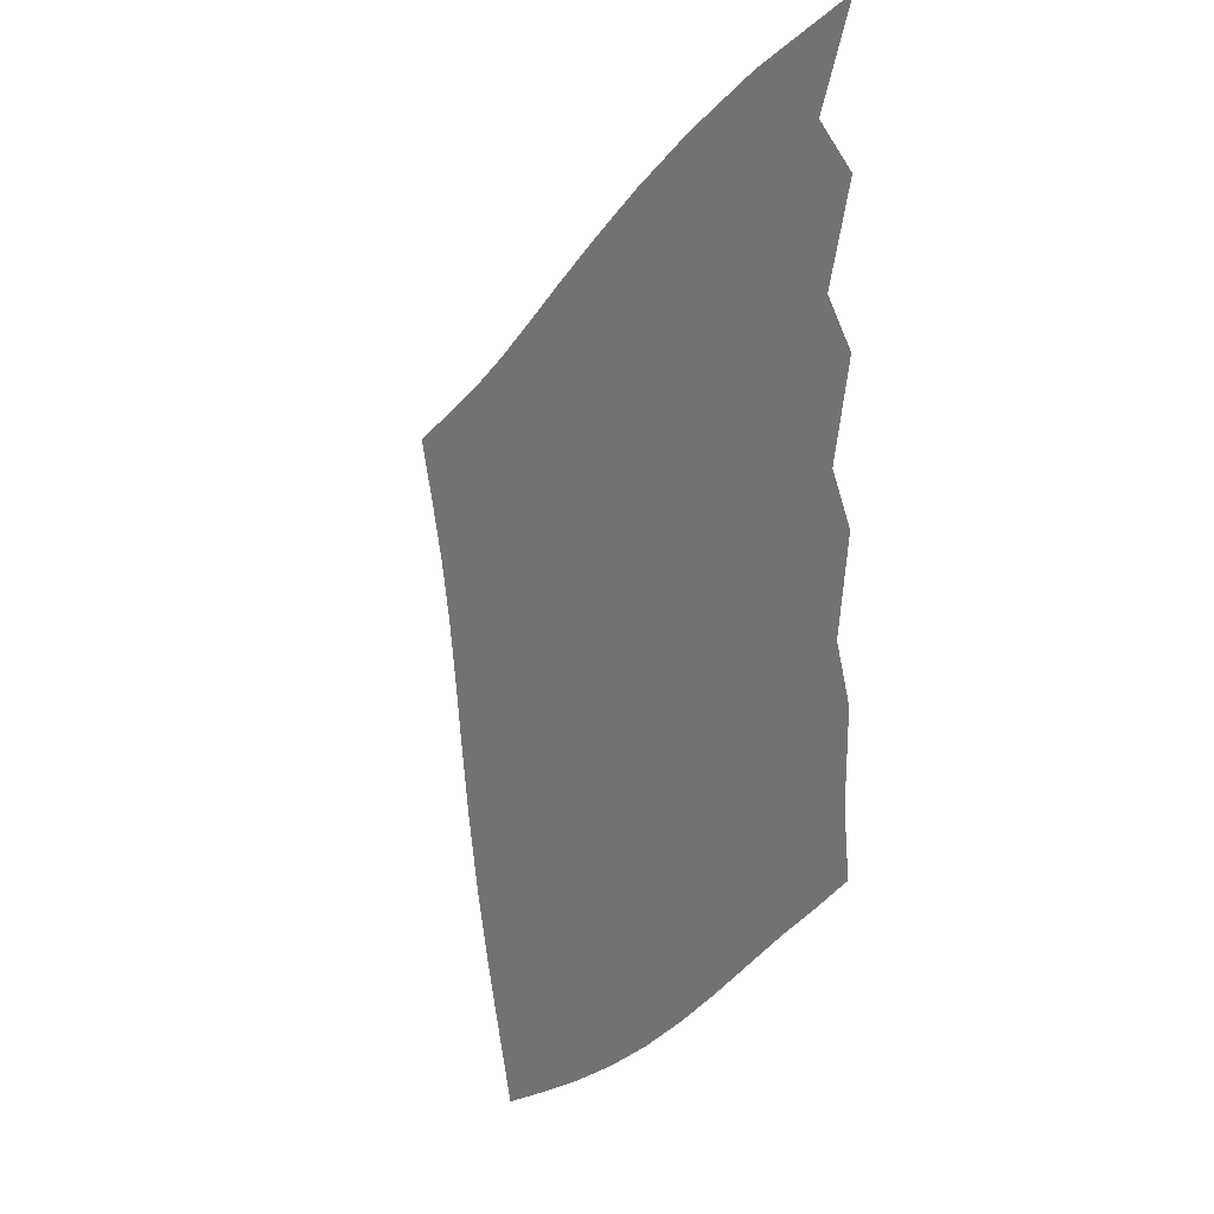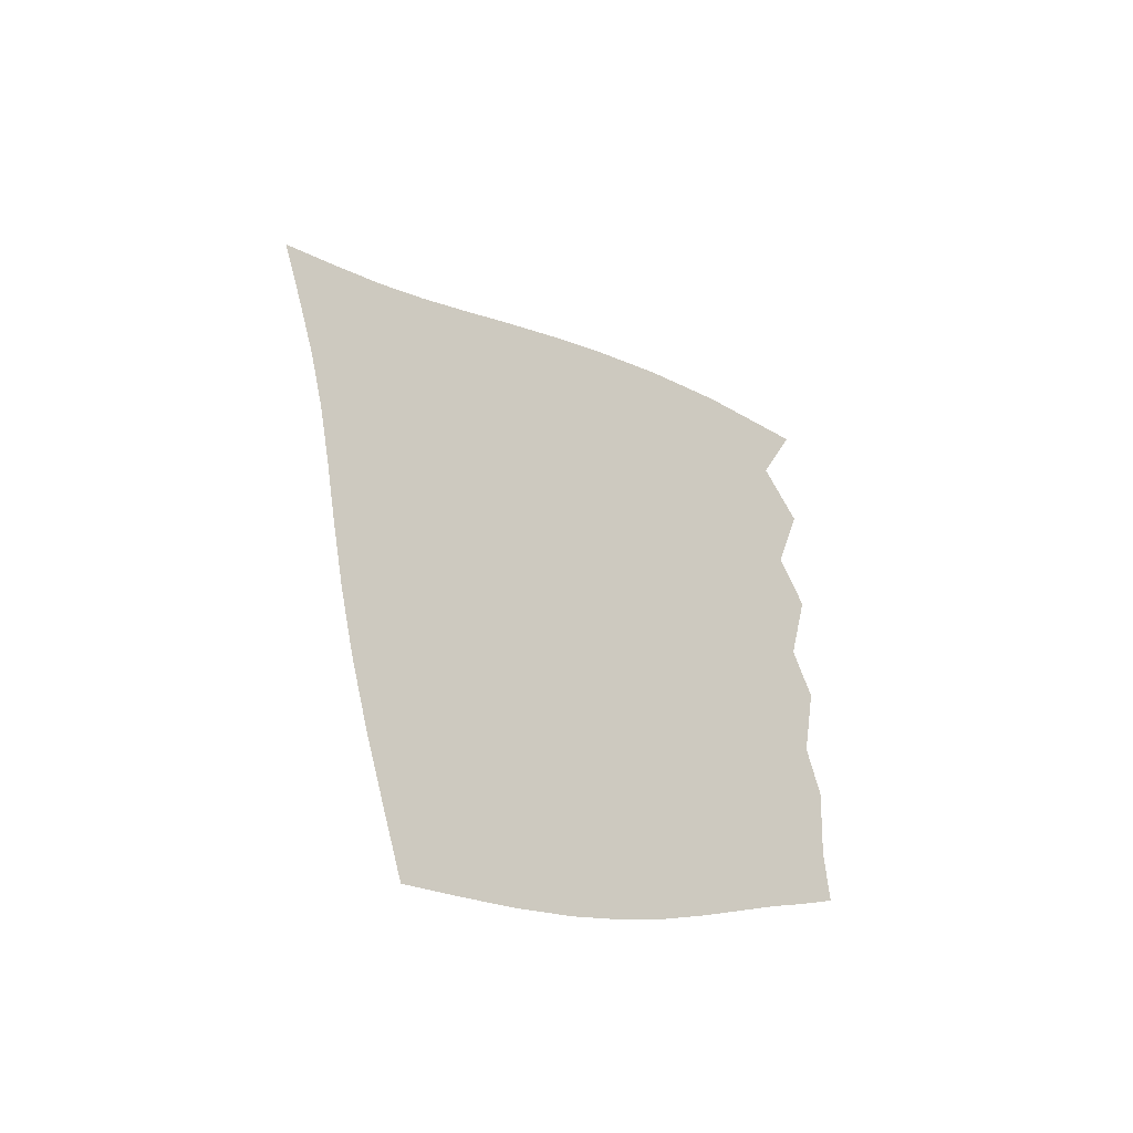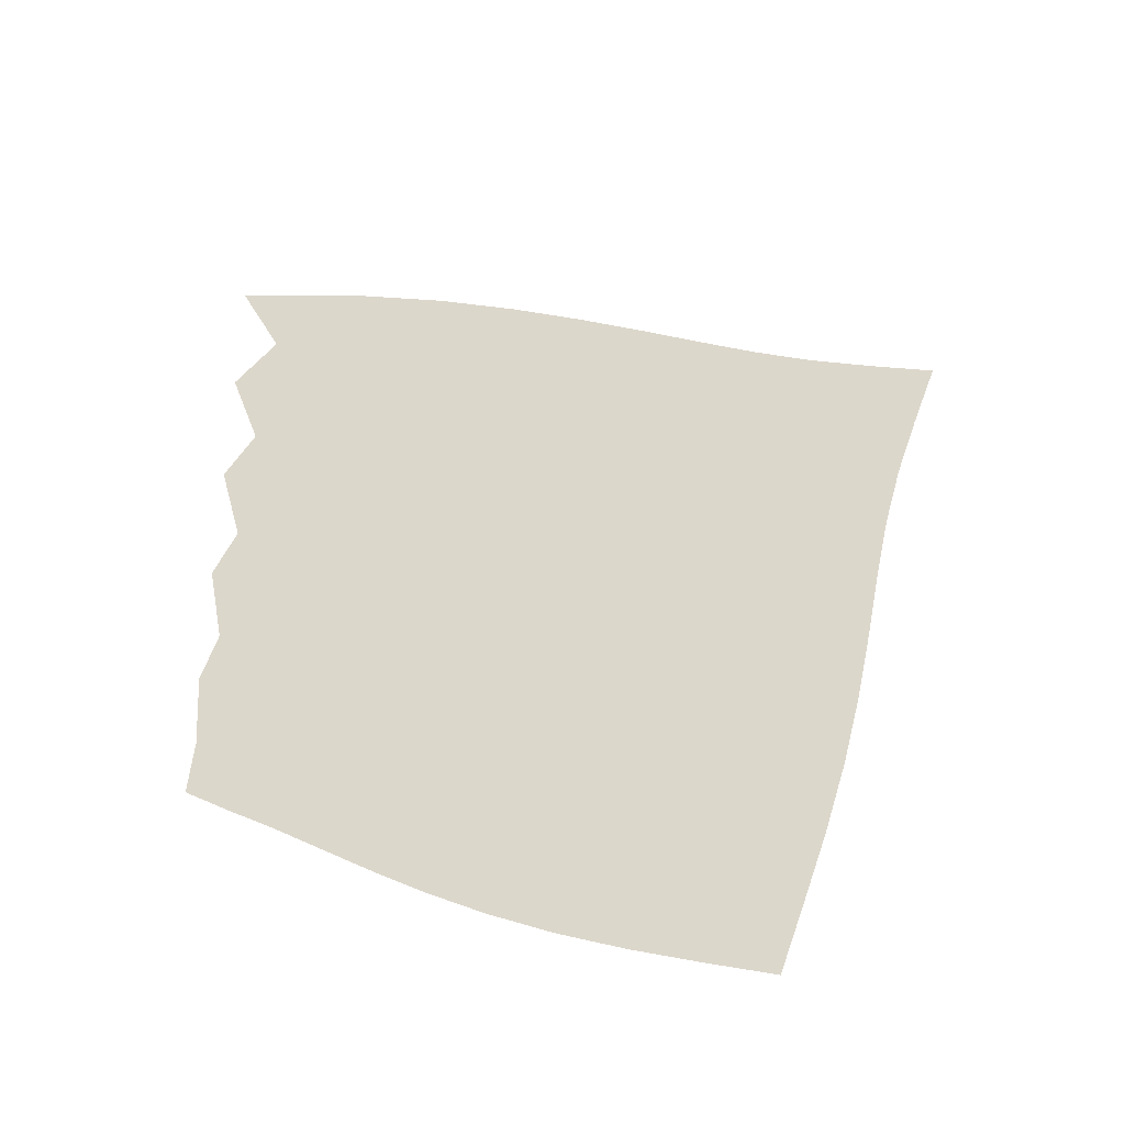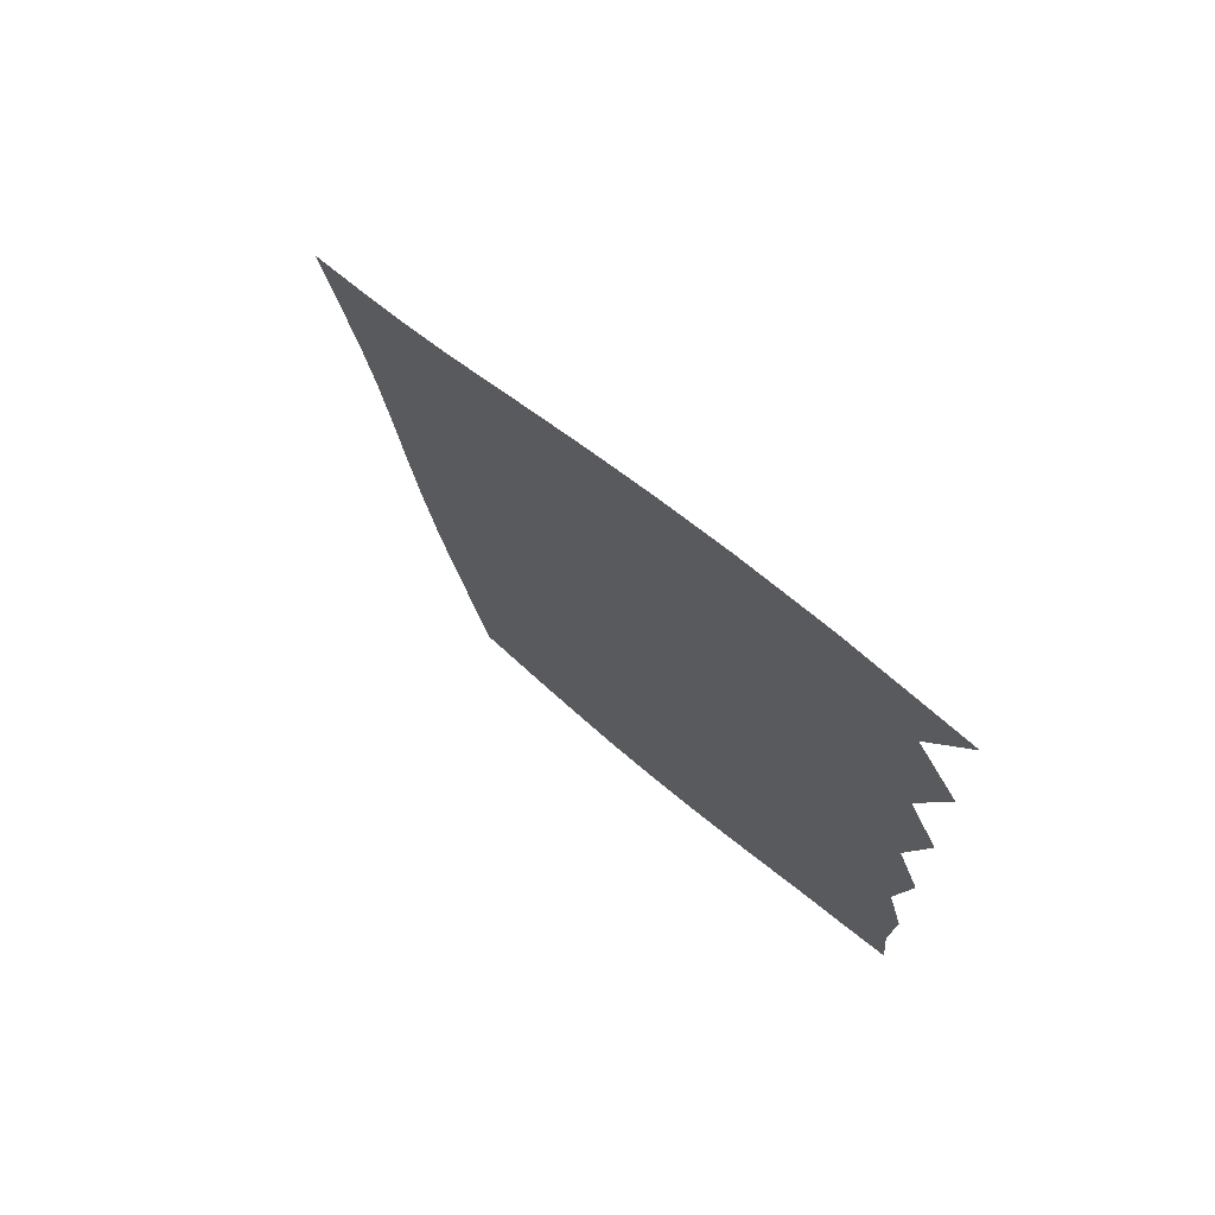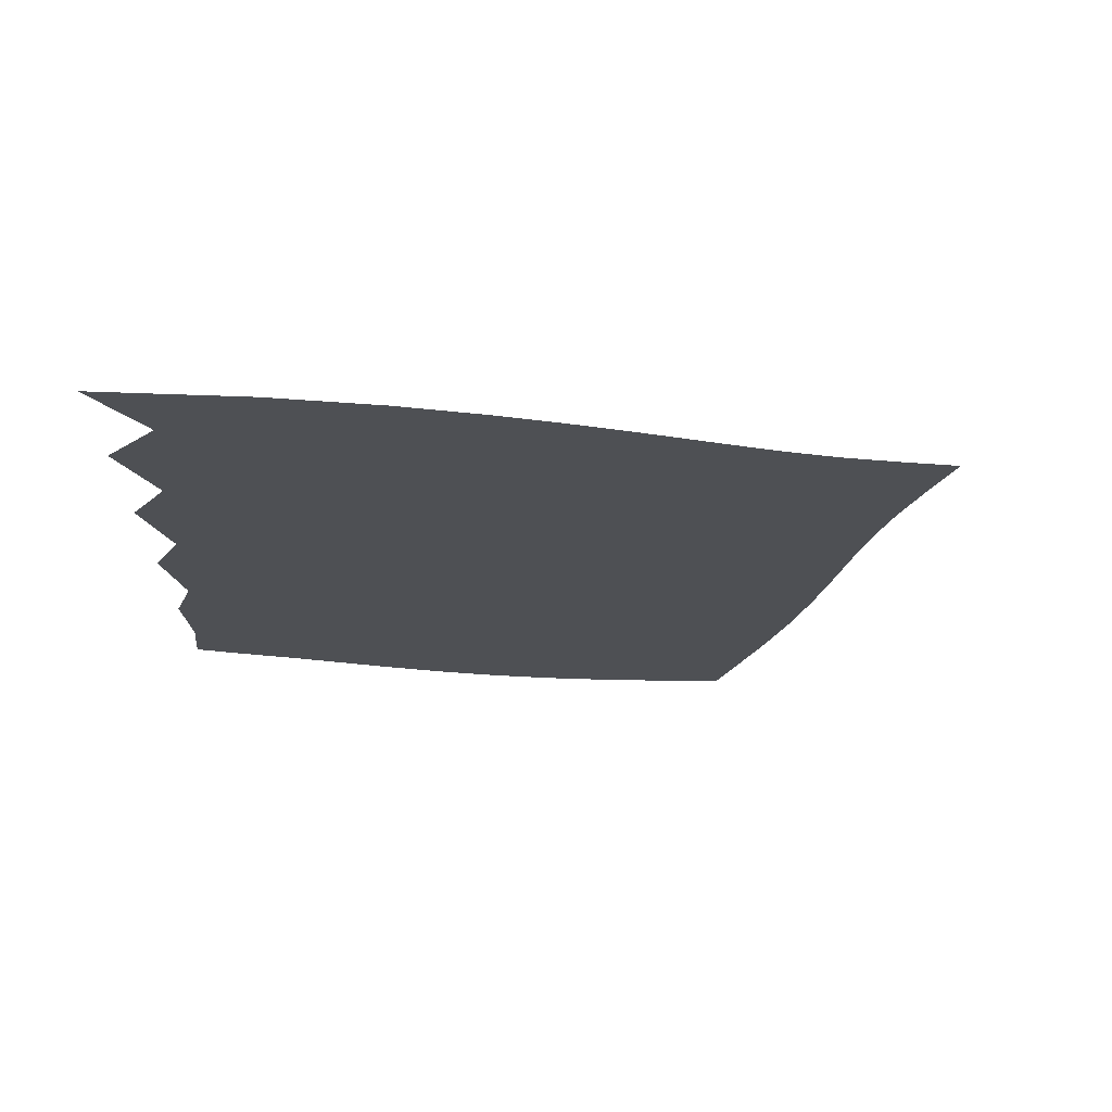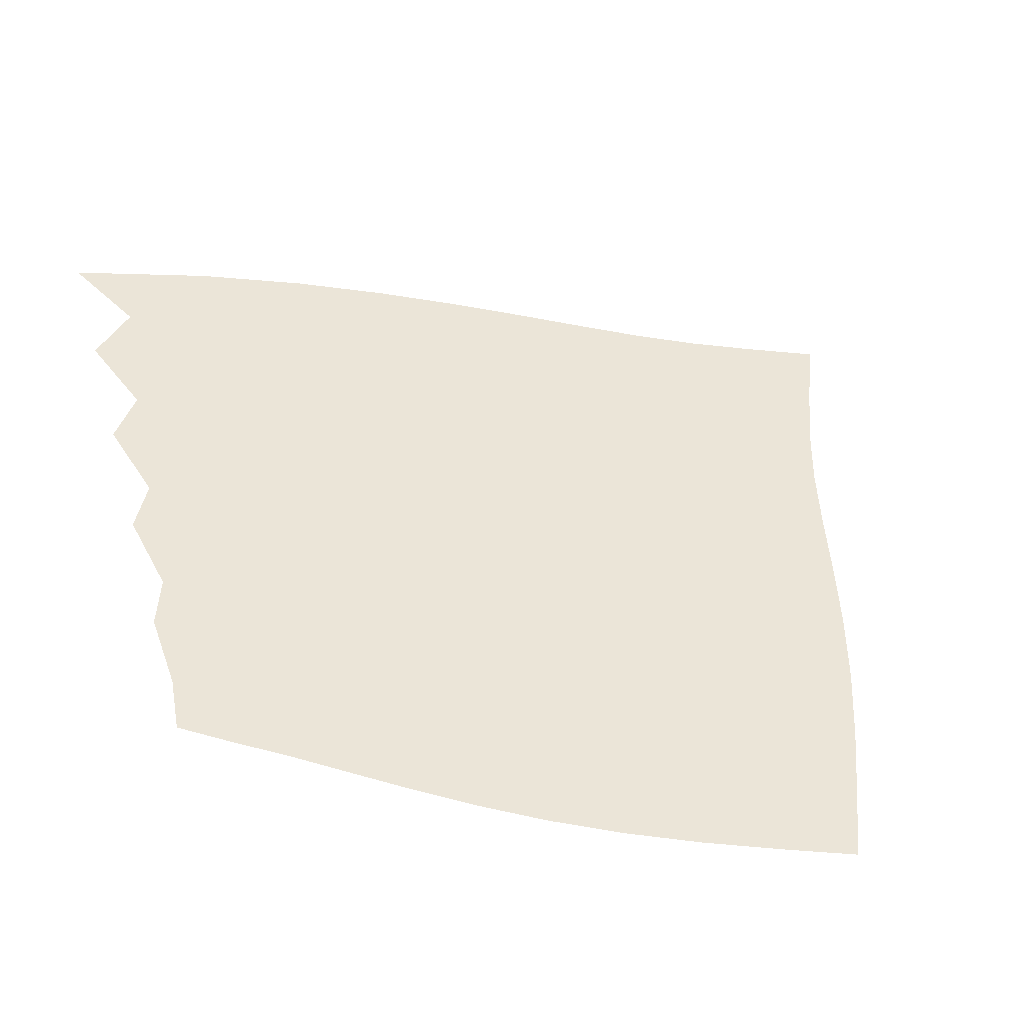
<metadata>
{"format":"obj","ext":"obj","renderer":"f3d","projection":"perspective","resolution":1024,"background":"white","views":[{"elev":4.2,"azim":-119.9,"up":"+Y"},{"elev":-45.6,"azim":133.5,"up":"+Y"},{"elev":-40.4,"azim":17.7,"up":"+Y"},{"elev":70.8,"azim":-132.9,"up":"+Y"},{"elev":70.6,"azim":-5.6,"up":"+Y"},{"elev":45.9,"azim":-15.1,"up":"+Z"}]}
</metadata>
<code>
v  0.002401  9.999  0
v  1.004  9.684  0
v  1.752  9.382  0
v  2.374  9.087  0
v  2.914  8.801  0
v  3.398  8.528  0
v  3.839  8.271  0
v  4.254  8.036  0
v  4.66  7.829  0
v  5.078  7.645  0
v  5.519  7.463  0
v  0.3365  9.332  0
v  0.9508  9.178  0
v  1.587  8.912  0
v  2.167  8.633  0
v  2.691  8.356  0
v  3.168  8.087  0
v  3.613  7.832  0
v  4.039  7.594  0
v  4.463  7.381  0
v  4.898  7.193  0
v  5.349  7.016  0
v  0.002857  8.999  0
v  0.7923  8.687  0
v  1.438  8.426  0
v  2.003  8.157  0
v  2.514  7.888  0
v  2.984  7.625  0
v  3.429  7.373  0
v  3.861  7.139  0
v  4.294  6.929  0
v  4.737  6.747  0
v  5.195  6.585  0
v  0.24  8.337  0
v  0.7876  8.176  0
v  1.355  7.93  0
v  1.885  7.669  0
v  2.376  7.407  0
v  2.837  7.148  0
v  3.279  6.901  0
v  3.715  6.672  0
v  4.155  6.467  0
v  4.605  6.293  0
v  5.071  6.15  0
v  0.001975  7.999  0
v  0.6879  7.685  0
v  1.265  7.432  0
v  1.782  7.176  0
v  2.261  6.918  0
v  2.714  6.664  0
v  3.155  6.42  0
v  3.594  6.195  0
v  4.039  5.996  0
v  4.497  5.829  0
v  4.971  5.698  0
v  0.1801  7.346  0
v  0.6893  7.179  0
v  1.209  6.937  0
v  1.699  6.683  0
v  2.161  6.428  0
v  2.605  6.176  0
v  3.042  5.936  0
v  3.483  5.715  0
v  3.933  5.519  0
v  4.397  5.353  0
v  4.875  5.224  0
v  0.001357  6.999  0
v  0.6129  6.694  0
v  1.136  6.446  0
v  1.612  6.194  0
v  2.06  5.94  0
v  2.495  5.69  0
v  2.928  5.452  0
v  3.368  5.233  0
v  3.821  5.038  0
v  4.288  4.87  0
v  4.768  4.733  0
v  0.1248  6.365  0
v  0.6007  6.199  0
v  1.075  5.96  0
v  1.522  5.709  0
v  1.951  5.456  0
v  2.373  5.207  0
v  2.8  4.971  0
v  3.238  4.753  0
v  3.691  4.558  0
v  4.159  4.386  0
v  4.637  4.234  0
v  0.00068  5.999  0
v  0.5257  5.722  0
v  0.9832  5.482  0
v  1.407  5.232  0
v  1.817  4.979  0
v  2.228  4.731  0
v  2.648  4.495  0
v  3.085  4.277  0
v  3.538  4.081  0
v  4.006  3.903  0
v  4.481  3.739  0
v  0.03757  5.414  0
v  0.4625  5.245  0
v  0.8681  5.012  0
v  1.258  4.765  0
v  1.647  4.514  0
v  2.047  4.265  0
v  2.466  4.027  0
v  2.906  3.807  0
v  3.364  3.607  0
v  3.835  3.427  0
v  4.309  3.255  0
v  -0.000392  5  0
v  0.3407  4.776  0
v  0.6892  4.559  0
v  1.048  4.32  0
v  1.423  4.07  0
v  1.822  3.818  0
v  2.249  3.573  0
v  2.703  3.345  0
v  3.177  3.139  0
v  3.658  2.954  0
v  4.135  2.779  0
f 1 2 13
f 1 13 12
f 2 3 14
f 2 14 13
f 3 4 15
f 3 15 14
f 4 5 16
f 4 16 15
f 5 6 17
f 5 17 16
f 6 7 18
f 6 18 17
f 7 8 19
f 7 19 18
f 8 9 20
f 8 20 19
f 9 10 21
f 9 21 20
f 10 11 22
f 10 22 21
f 12 13 24
f 12 24 23
f 13 14 25
f 13 25 24
f 14 15 26
f 14 26 25
f 15 16 27
f 15 27 26
f 16 17 28
f 16 28 27
f 17 18 29
f 17 29 28
f 18 19 30
f 18 30 29
f 19 20 31
f 19 31 30
f 20 21 32
f 20 32 31
f 21 22 33
f 21 33 32
f 23 24 35
f 23 35 34
f 24 25 36
f 24 36 35
f 25 26 37
f 25 37 36
f 26 27 38
f 26 38 37
f 27 28 39
f 27 39 38
f 28 29 40
f 28 40 39
f 29 30 41
f 29 41 40
f 30 31 42
f 30 42 41
f 31 32 43
f 31 43 42
f 32 33 44
f 32 44 43
f 34 35 46
f 34 46 45
f 35 36 47
f 35 47 46
f 36 37 48
f 36 48 47
f 37 38 49
f 37 49 48
f 38 39 50
f 38 50 49
f 39 40 51
f 39 51 50
f 40 41 52
f 40 52 51
f 41 42 53
f 41 53 52
f 42 43 54
f 42 54 53
f 43 44 55
f 43 55 54
f 45 46 57
f 45 57 56
f 46 47 58
f 46 58 57
f 47 48 59
f 47 59 58
f 48 49 60
f 48 60 59
f 49 50 61
f 49 61 60
f 50 51 62
f 50 62 61
f 51 52 63
f 51 63 62
f 52 53 64
f 52 64 63
f 53 54 65
f 53 65 64
f 54 55 66
f 54 66 65
f 56 57 68
f 56 68 67
f 57 58 69
f 57 69 68
f 58 59 70
f 58 70 69
f 59 60 71
f 59 71 70
f 60 61 72
f 60 72 71
f 61 62 73
f 61 73 72
f 62 63 74
f 62 74 73
f 63 64 75
f 63 75 74
f 64 65 76
f 64 76 75
f 65 66 77
f 65 77 76
f 67 68 79
f 67 79 78
f 68 69 80
f 68 80 79
f 69 70 81
f 69 81 80
f 70 71 82
f 70 82 81
f 71 72 83
f 71 83 82
f 72 73 84
f 72 84 83
f 73 74 85
f 73 85 84
f 74 75 86
f 74 86 85
f 75 76 87
f 75 87 86
f 76 77 88
f 76 88 87
f 78 79 90
f 78 90 89
f 79 80 91
f 79 91 90
f 80 81 92
f 80 92 91
f 81 82 93
f 81 93 92
f 82 83 94
f 82 94 93
f 83 84 95
f 83 95 94
f 84 85 96
f 84 96 95
f 85 86 97
f 85 97 96
f 86 87 98
f 86 98 97
f 87 88 99
f 87 99 98
f 89 90 101
f 89 101 100
f 90 91 102
f 90 102 101
f 91 92 103
f 91 103 102
f 92 93 104
f 92 104 103
f 93 94 105
f 93 105 104
f 94 95 106
f 94 106 105
f 95 96 107
f 95 107 106
f 96 97 108
f 96 108 107
f 97 98 109
f 97 109 108
f 98 99 110
f 98 110 109
f 100 101 112
f 100 112 111
f 101 102 113
f 101 113 112
f 102 103 114
f 102 114 113
f 103 104 115
f 103 115 114
f 104 105 116
f 104 116 115
f 105 106 117
f 105 117 116
f 106 107 118
f 106 118 117
f 107 108 119
f 107 119 118
f 108 109 120
f 108 120 119
f 109 110 121
f 109 121 120

</code>
